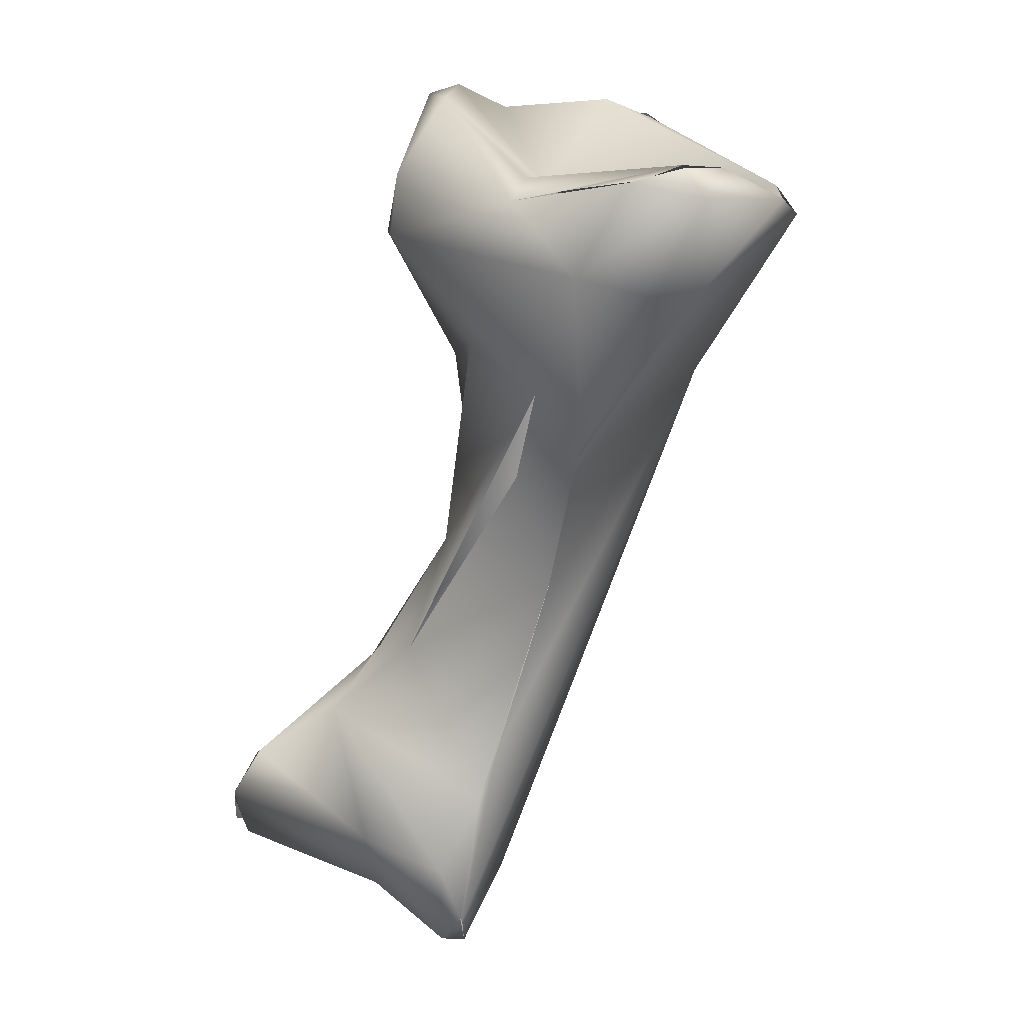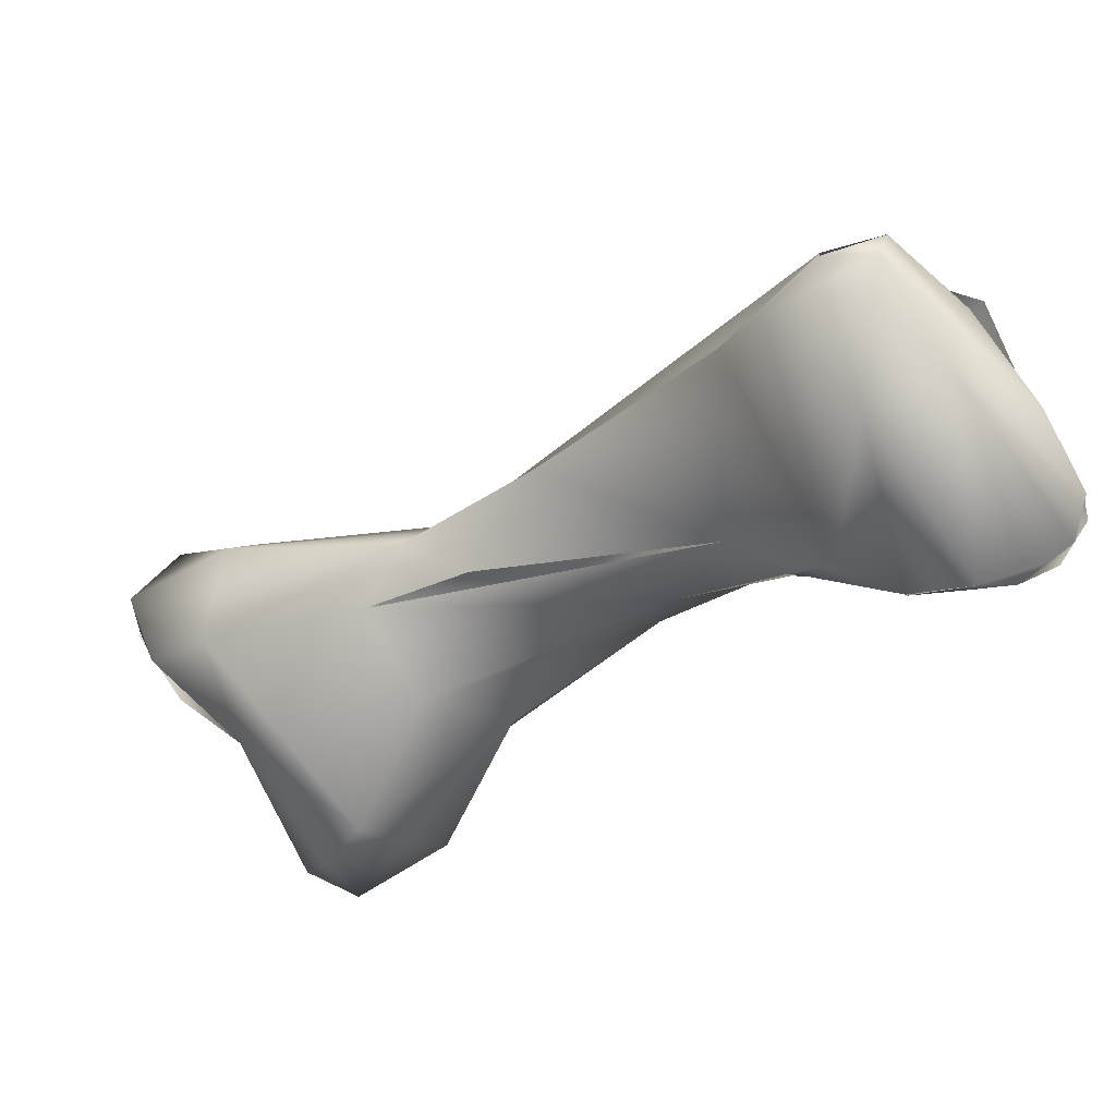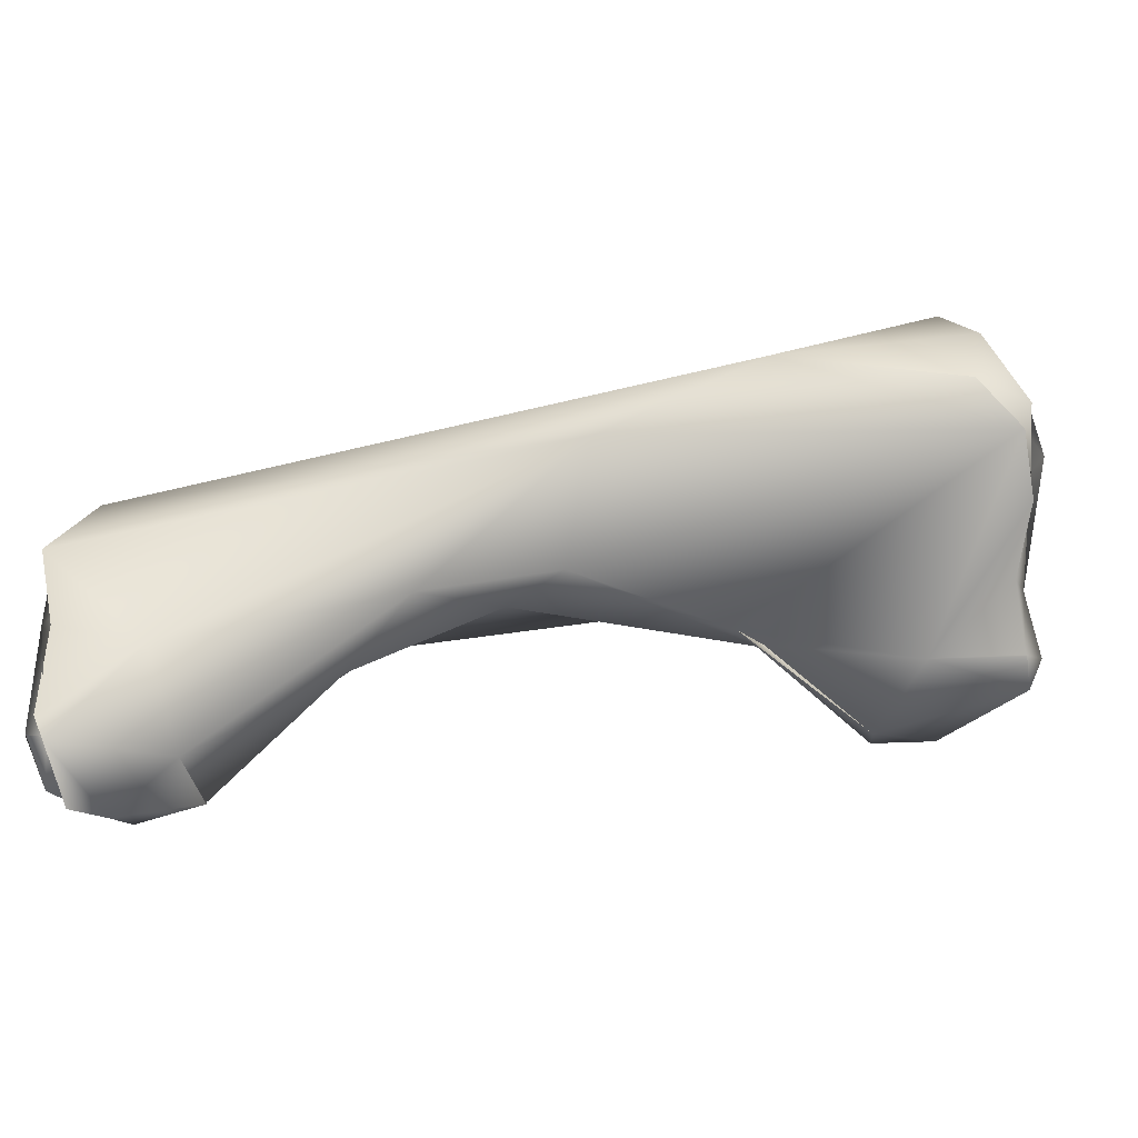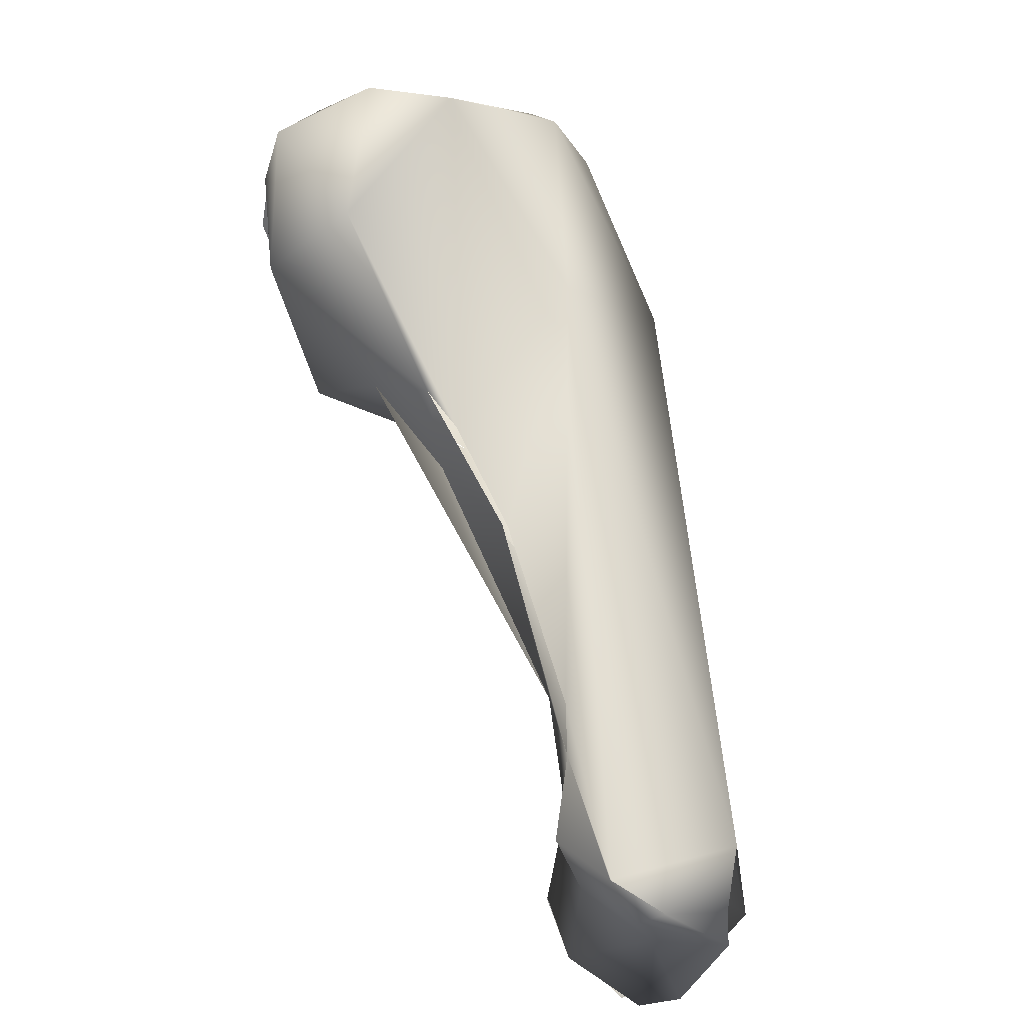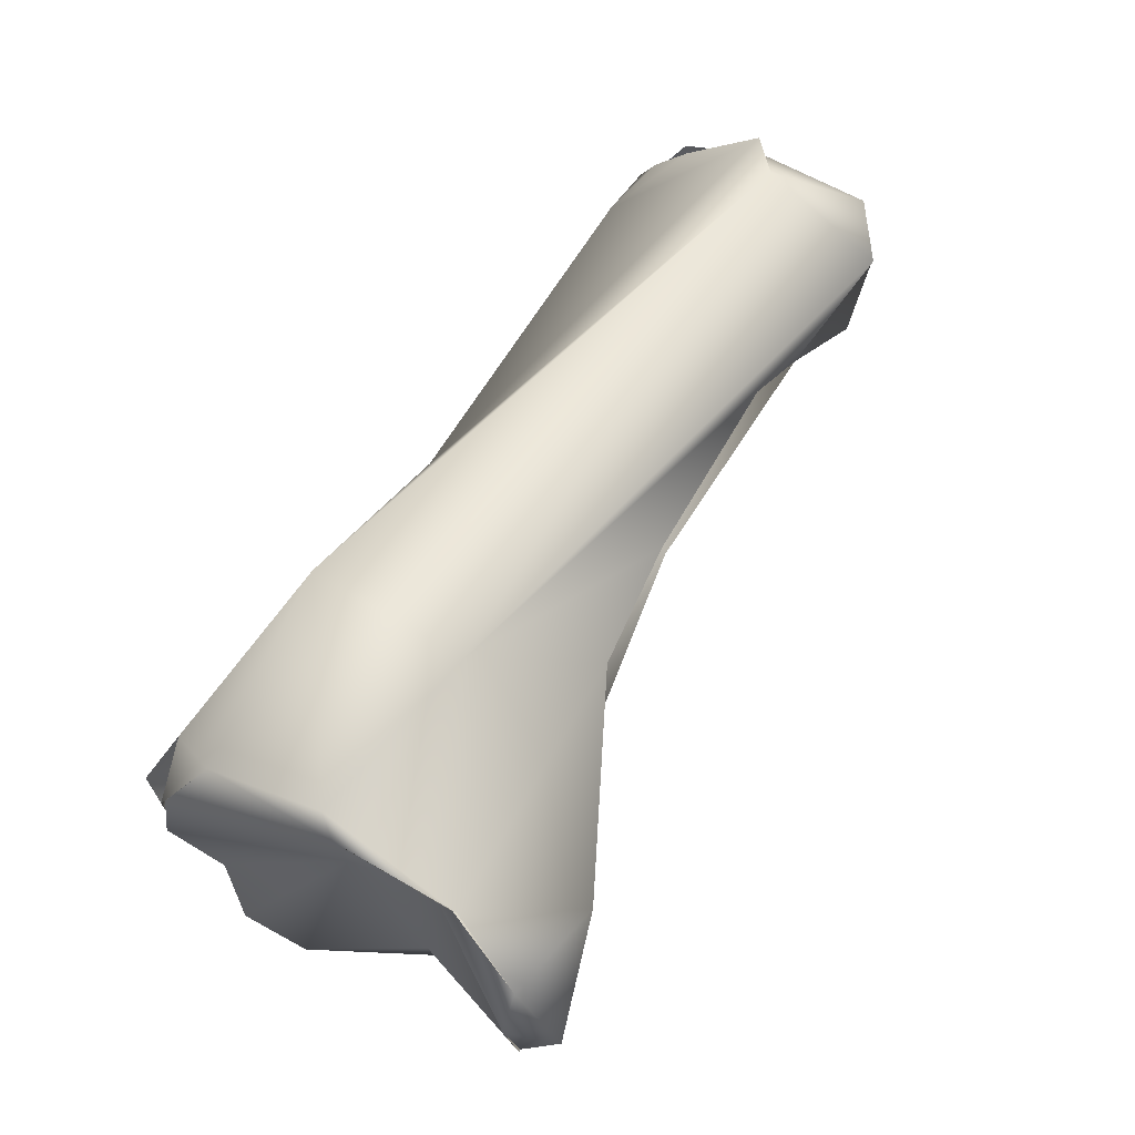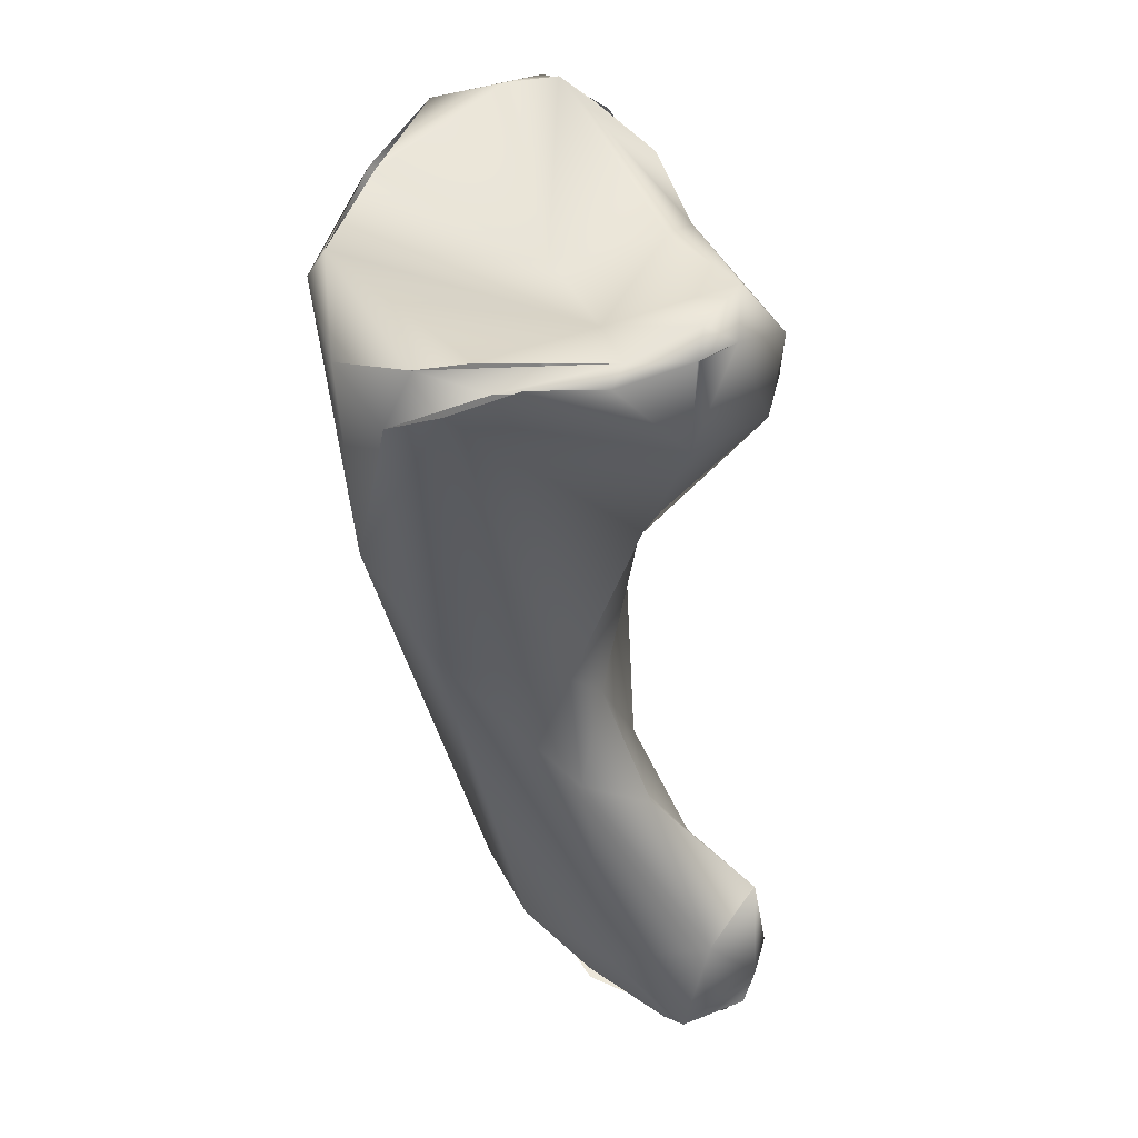
<metadata>
{"format":"obj","ext":"obj","renderer":"f3d","projection":"perspective","resolution":1024,"background":"white","views":[{"elev":-11.1,"azim":-104.3,"up":"+Y"},{"elev":-45.3,"azim":-11.3,"up":"+Z"},{"elev":-7.4,"azim":115.6,"up":"+Z"},{"elev":-51.8,"azim":-42.2,"up":"+Y"},{"elev":72.1,"azim":-118.2,"up":"+Z"},{"elev":79.5,"azim":98.0,"up":"+Y"}]}
</metadata>
<code>
o FJ3312.obj_grp1.1952
v 0.6571 -0.7796 -0.3111
v 0.6636 -0.775 -0.3078
v 0.6394 -0.8078 -0.299
v 0.6459 -0.7966 -0.3052
v 0.6617 -0.797 -0.3171
v 0.6294 -0.8 -0.286
v 0.6334 -0.7975 -0.294
v 0.633 -0.7972 -0.2926
v 0.6311 -0.7955 -0.2881
v 0.6377 -0.7974 -0.3
v 0.6331 -0.7947 -0.2822
v 0.6313 -0.7958 -0.2877
v 0.635 -0.7973 -0.2739
v 0.6408 -0.8101 -0.2844
v 0.6673 -0.8091 -0.3053
v 0.6589 -0.7897 -0.3169
v 0.6488 -0.7924 -0.3027
v 0.6526 -0.7955 -0.2899
v 0.6644 -0.7763 -0.3115
v 0.6673 -0.7947 -0.3163
v 0.6613 -0.7886 -0.2969
v 0.6746 -0.7853 -0.3083
v 0.6685 -0.7756 -0.3003
v 0.6671 -0.7758 -0.3079
v 0.6672 -0.7759 -0.3076
v 0.6714 -0.7757 -0.2993
v 0.6584 -0.8175 -0.2989
v 0.6618 -0.8226 -0.292
v 0.6452 -0.7954 -0.2692
v 0.6447 -0.7956 -0.2684
v 0.6573 -0.7874 -0.2663
v 0.6772 -0.8046 -0.3061
v 0.6794 -0.8071 -0.3045
v 0.6775 -0.7725 -0.2829
v 0.6716 -0.772 -0.2852
v 0.6735 -0.7728 -0.2905
v 0.6744 -0.7728 -0.2874
v 0.673 -0.7729 -0.279
v 0.6729 -0.7734 -0.2786
v 0.6716 -0.7792 -0.27
v 0.6669 -0.8262 -0.2918
v 0.6704 -0.8097 -0.2735
v 0.6603 -0.7879 -0.2648
v 0.6877 -0.7995 -0.2739
v 0.6783 -0.778 -0.2766
v 0.6783 -0.778 -0.2766
v 0.6701 -0.8259 -0.2984
v 0.6971 -0.8449 -0.3067
v 0.6948 -0.8298 -0.3022
v 0.6757 -0.8389 -0.2925
v 0.6952 -0.8219 -0.2983
v 0.6961 -0.8181 -0.2832
v 0.6917 -0.8663 -0.298
v 0.6765 -0.8388 -0.2922
v 0.7127 -0.8741 -0.2898
v 0.6991 -0.8822 -0.2986
v 0.6898 -0.8598 -0.2961
v 0.7049 -0.8437 -0.3094
v 0.7061 -0.8357 -0.3014
v 0.7135 -0.8582 -0.3251
v 0.7062 -0.8708 -0.311
v 0.708 -0.8524 -0.3154
v 0.7197 -0.8636 -0.3276
v 0.7135 -0.8582 -0.3252
v 0.7242 -0.864 -0.327
v 0.7059 -0.8447 -0.3102
v 0.7224 -0.856 -0.3204
v 0.7253 -0.8586 -0.3081
v 0.72 -0.877 -0.2957
v 0.6941 -0.8758 -0.3028
v 0.6992 -0.882 -0.2989
v 0.705 -0.8845 -0.3002
v 0.7149 -0.8765 -0.3077
v 0.7273 -0.8666 -0.3254
v 0.728 -0.8668 -0.3261
v 0.7294 -0.8686 -0.3242
v 0.7322 -0.8672 -0.3187
v 0.7063 -0.8847 -0.2967
v 0.7276 -0.8711 -0.3056
v 0.7182 -0.8767 -0.2971
v 0.731 -0.8704 -0.318
v 0.7312 -0.8674 -0.3184
v 0.7309 -0.8703 -0.3181
v 0.7314 -0.8689 -0.316
v 0.7265 -0.8707 -0.3055
f 3 4 5
f 8 9 10
f 3 6 7
f 3 7 4
f 10 9 4
f 7 6 12
f 6 14 13
f 12 6 11
f 11 6 13
f 16 5 4
f 17 4 9
f 19 20 16
f 16 20 5
f 4 17 1
f 1 16 4
f 1 17 21
f 20 19 22
f 1 19 16
f 1 2 19
f 21 2 1
f 21 23 2
f 25 19 2
f 22 19 24
f 24 25 22
f 25 2 23
f 25 23 26
f 3 14 6
f 5 27 3
f 27 28 3
f 3 28 14
f 14 30 13
f 5 15 27
f 9 18 17
f 11 18 9
f 13 29 11
f 11 29 18
f 22 32 20
f 5 20 33
f 21 17 18
f 21 18 31
f 18 29 31
f 32 22 33
f 21 31 35
f 22 25 26
f 22 26 36
f 26 23 37
f 21 35 23
f 37 23 38
f 22 36 34
f 31 40 39
f 35 31 39
f 41 14 28
f 41 30 14
f 43 31 30
f 15 5 33
f 30 42 43
f 33 22 34
f 40 31 43
f 40 45 38
f 37 38 45
f 45 40 44
f 48 27 49
f 28 47 50
f 47 28 27
f 41 42 30
f 49 15 51
f 27 15 49
f 51 15 33
f 43 42 44
f 51 33 34
f 43 44 40
f 34 46 44
f 44 52 34
f 50 47 48
f 54 42 41
f 52 51 34
f 55 42 56
f 44 42 55
f 44 55 52
f 57 42 54
f 49 58 48
f 49 51 59
f 52 59 51
f 48 53 50
f 60 61 62
f 63 61 60
f 53 48 62
f 57 56 42
f 63 64 65
f 60 62 66
f 67 64 60
f 66 67 60
f 62 48 58
f 62 58 66
f 67 66 59
f 68 67 59
f 49 59 66
f 52 55 69
f 71 70 72
f 53 70 71
f 61 70 62
f 70 61 72
f 62 70 53
f 56 57 53
f 63 73 61
f 74 63 65
f 67 65 64
f 76 63 74
f 75 65 77
f 77 65 67
f 68 77 67
f 59 52 68
f 68 52 69
f 72 78 71
f 73 72 61
f 79 72 73
f 78 79 80
f 72 79 78
f 71 56 53
f 78 55 56
f 76 81 73
f 73 81 79
f 76 73 63
f 76 74 82
f 82 83 76
f 82 81 83
f 77 68 84
f 79 81 82
f 84 68 85
f 68 69 85
f 78 80 55

</code>
